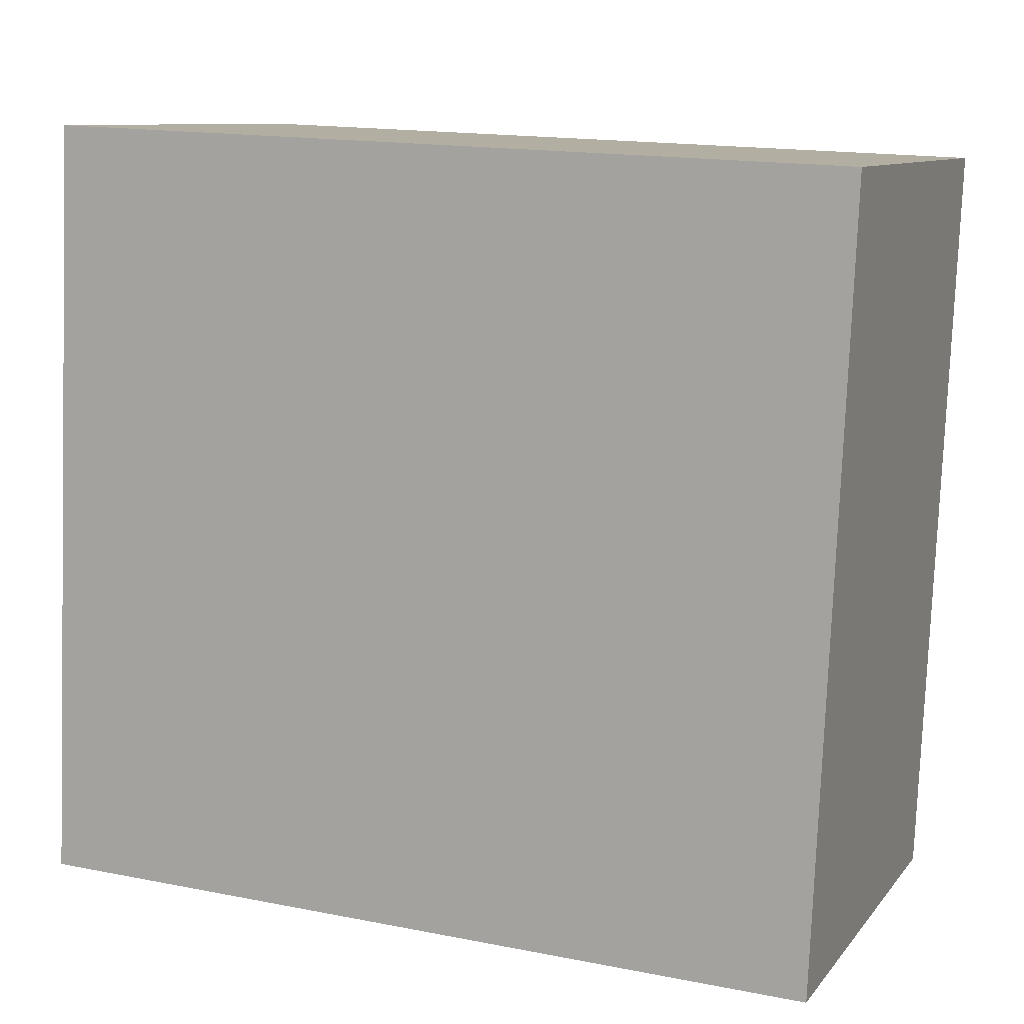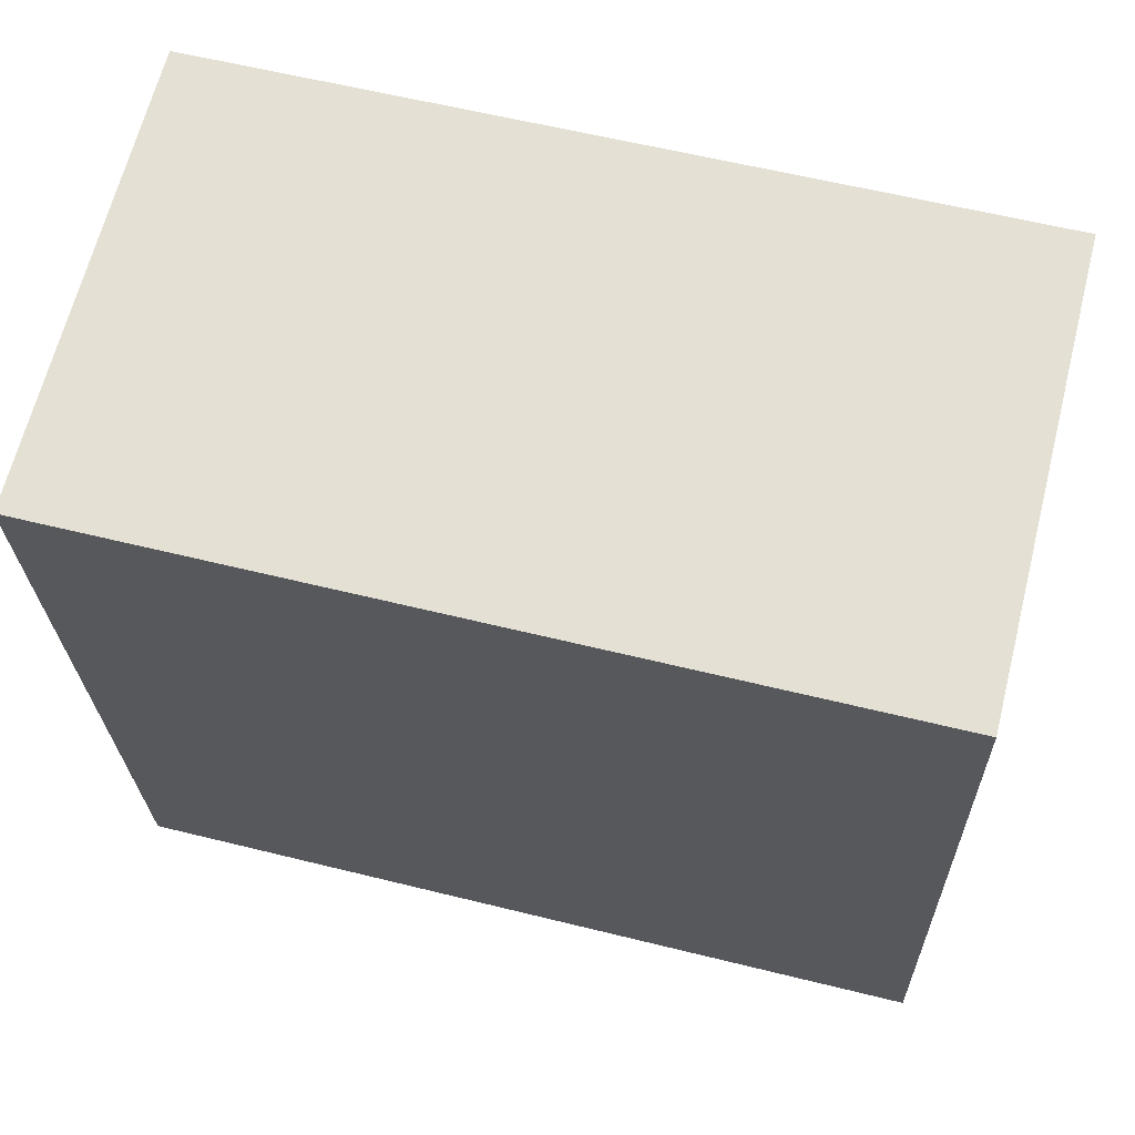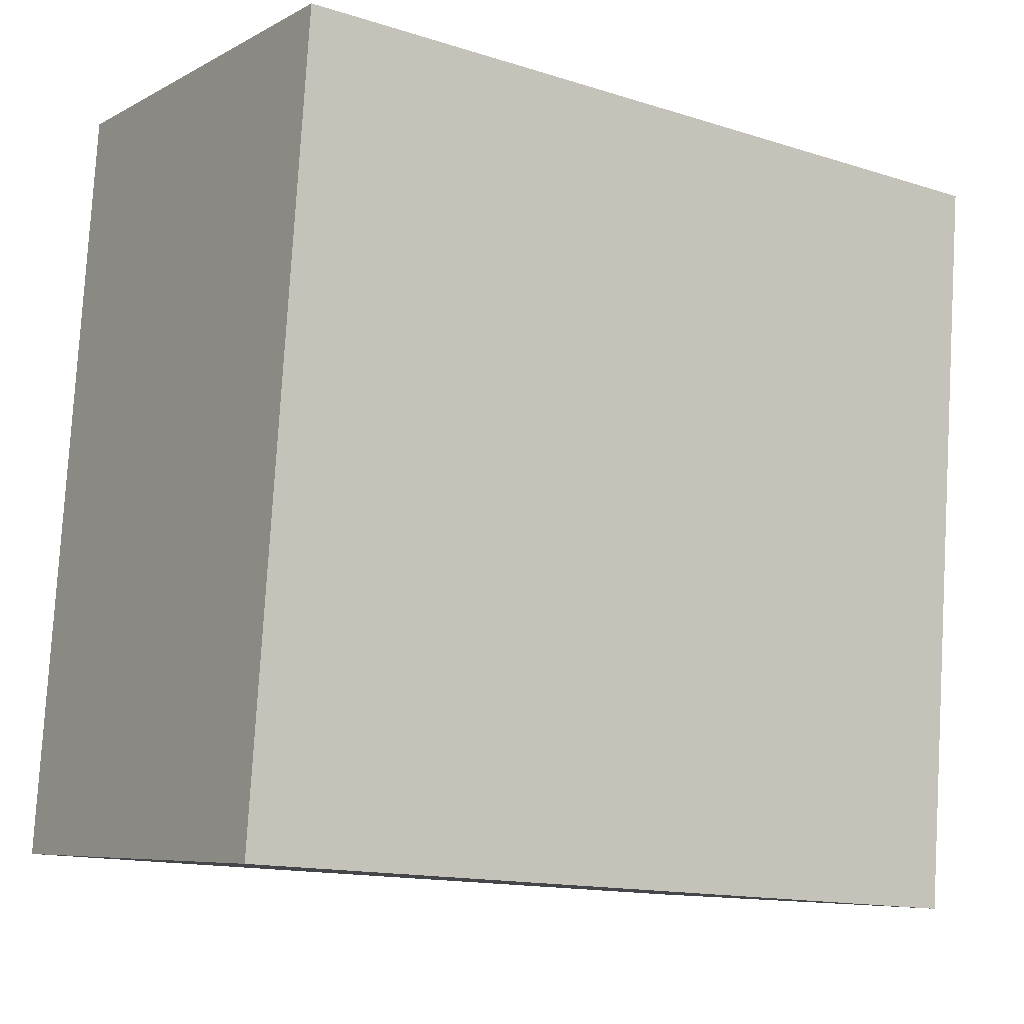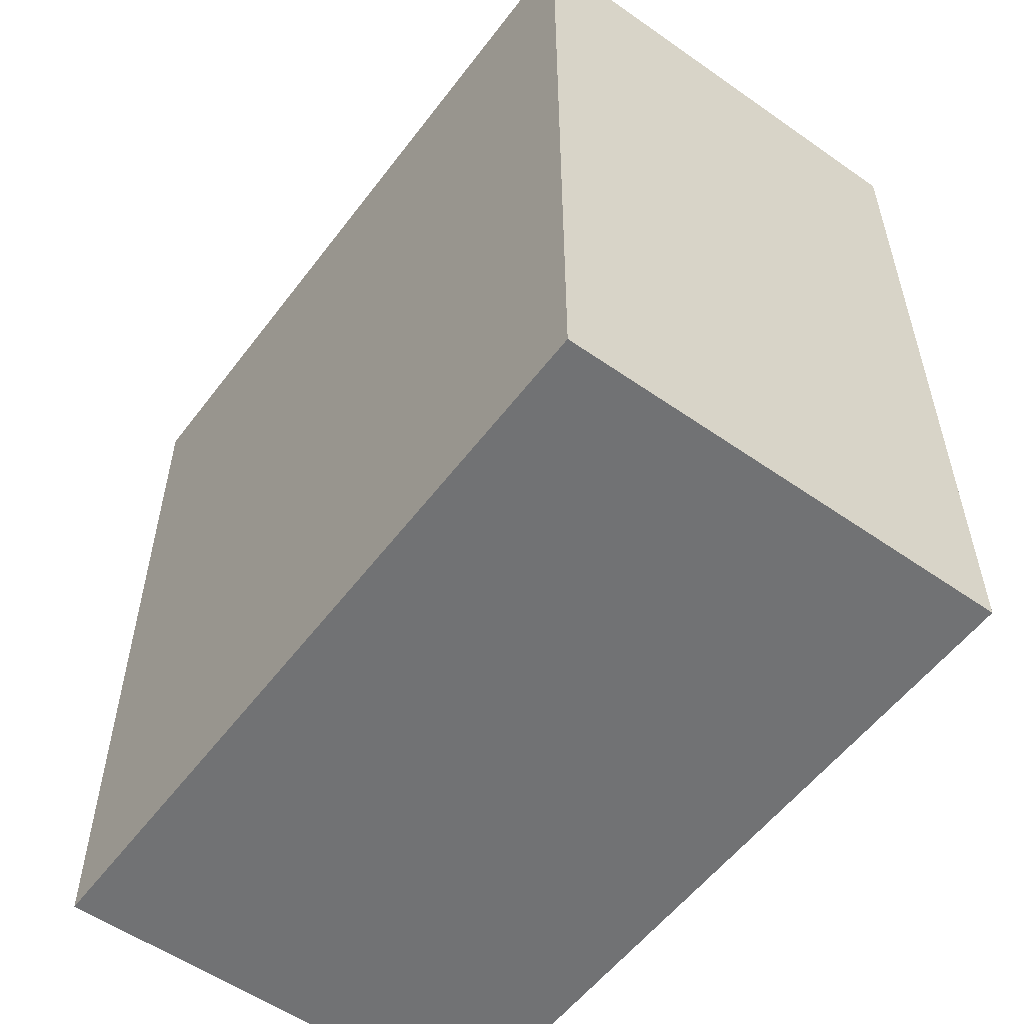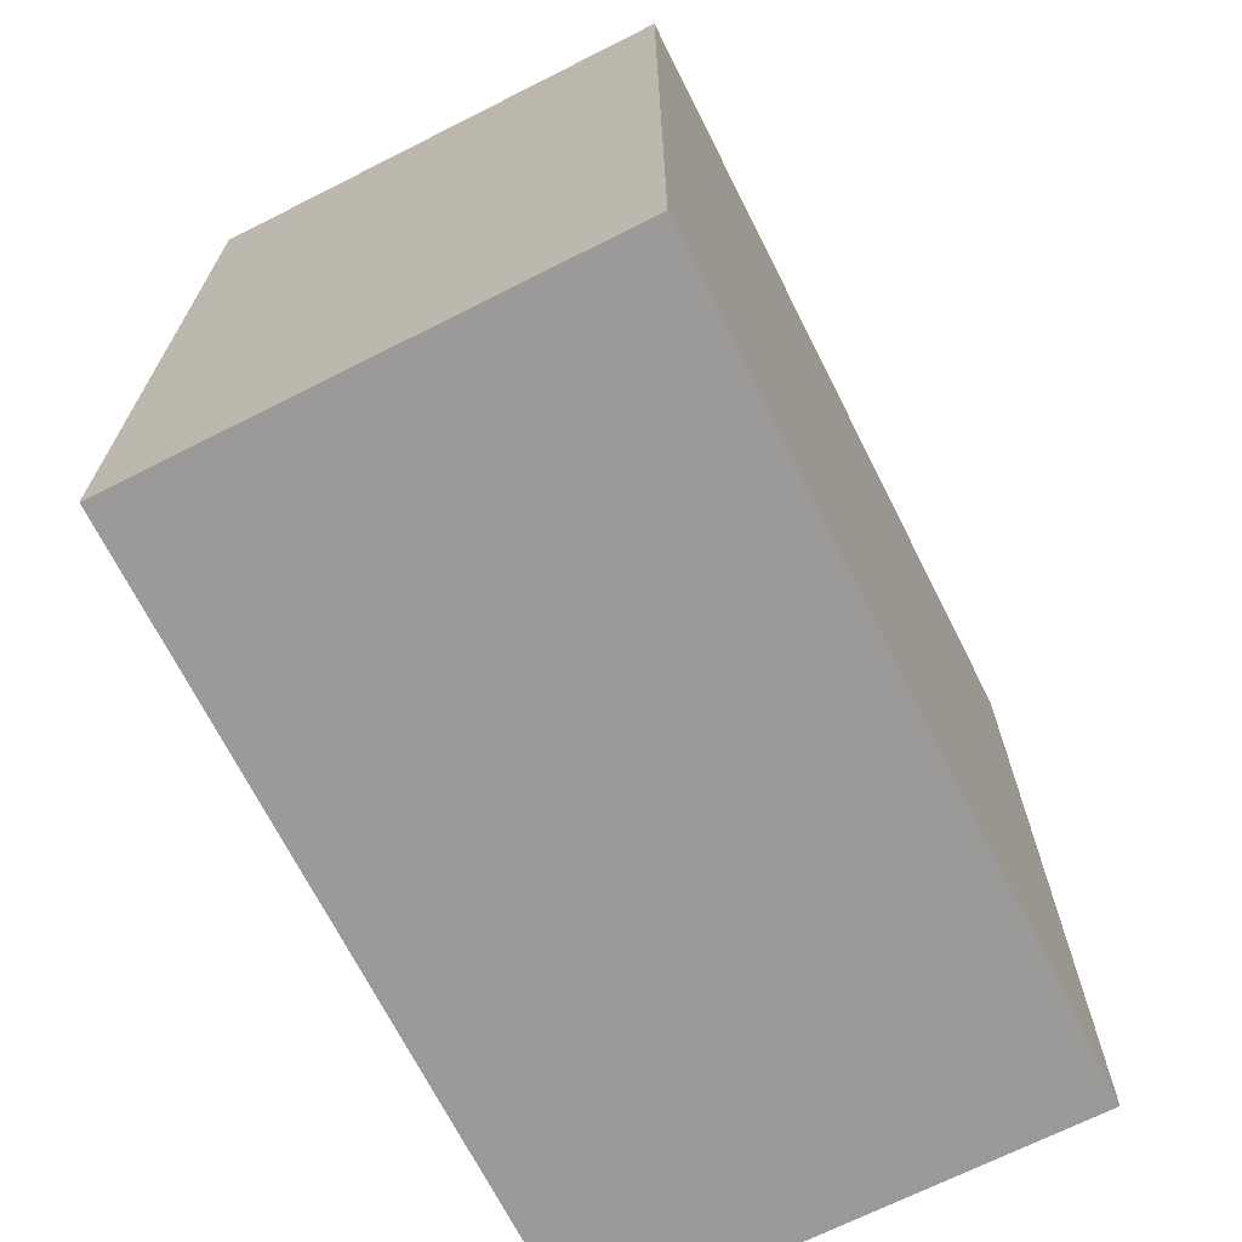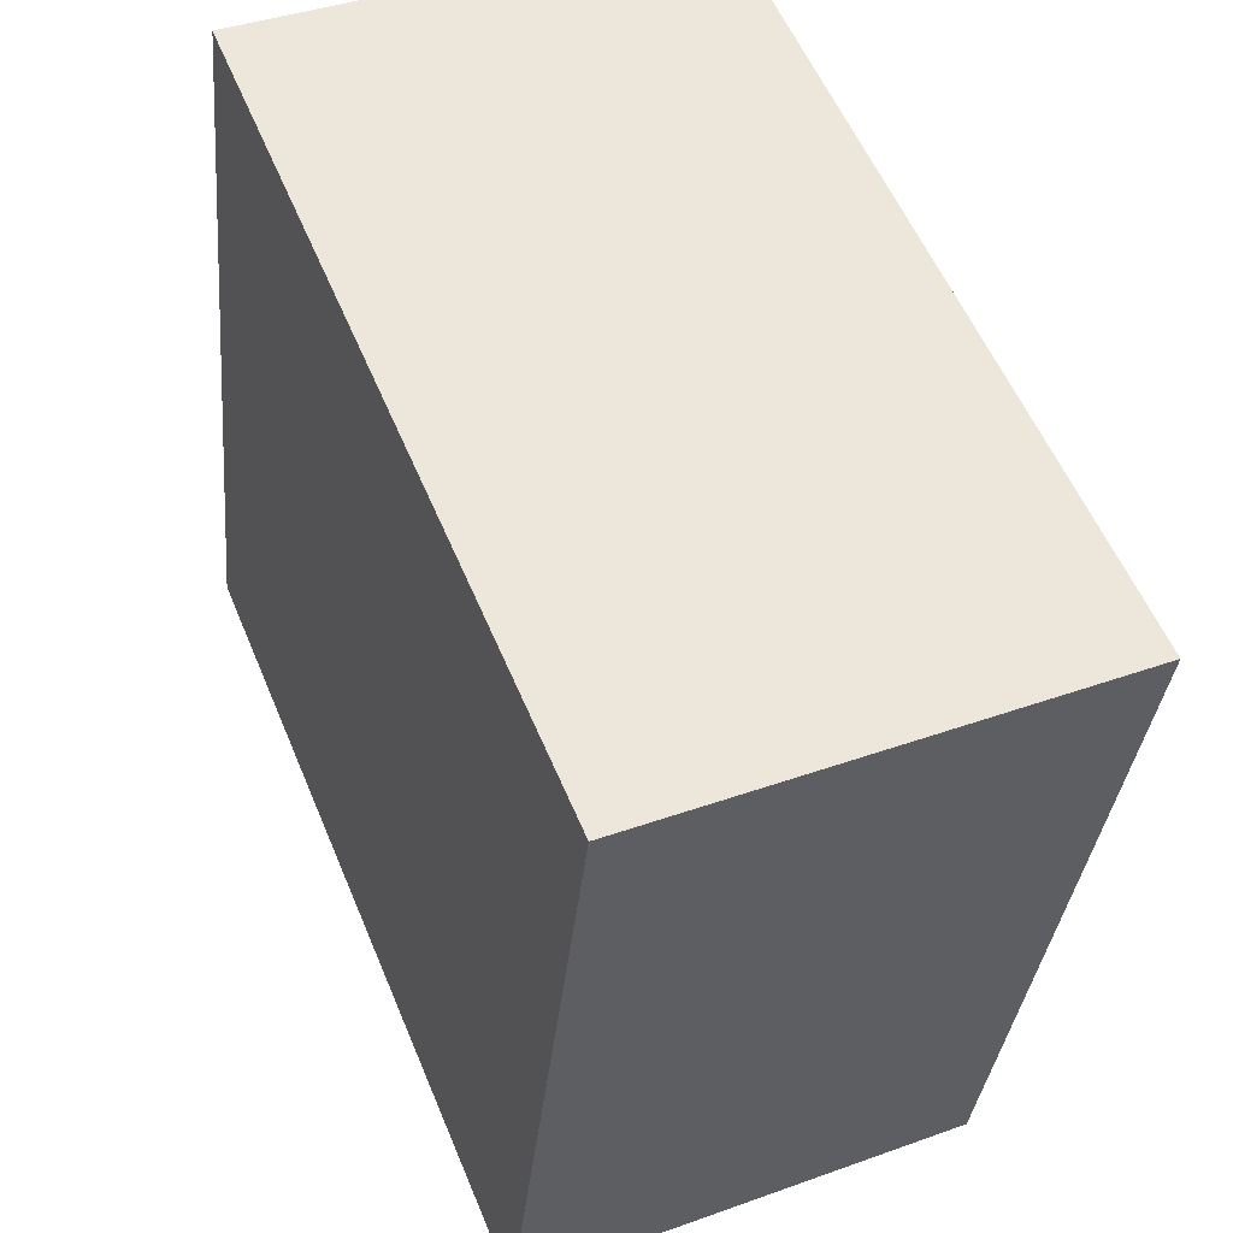
<metadata>
{"format":"obj","ext":"obj","renderer":"f3d","projection":"perspective","resolution":1024,"background":"white","views":[{"elev":16.2,"azim":-67.9,"up":"+Z"},{"elev":59.6,"azim":104.3,"up":"+Z"},{"elev":-14.4,"azim":55.5,"up":"+Z"},{"elev":-55.4,"azim":-30.4,"up":"+Y"},{"elev":-69.4,"azim":32.8,"up":"+Y"},{"elev":56.8,"azim":-22.5,"up":"+Z"}]}
</metadata>
<code>
v  1.762 3.125 -0.186
v  0.313 3.125 2.959
v  2.075 3.125 2.773
v  0 3.125 1.914e-16
v  2.075 -1.698e-16 2.773
v  1.762 1.139e-17 -0.186
v  0 0 0
v  0.313 -1.812e-16 2.959
g defaultobject
f 1 2 3
f 2 1 4
f 5 1 3
f 1 5 6
f 6 4 1
f 4 6 7
f 7 2 4
f 2 7 8
f 8 3 2
f 3 8 5
f 8 6 5
f 6 8 7

</code>
